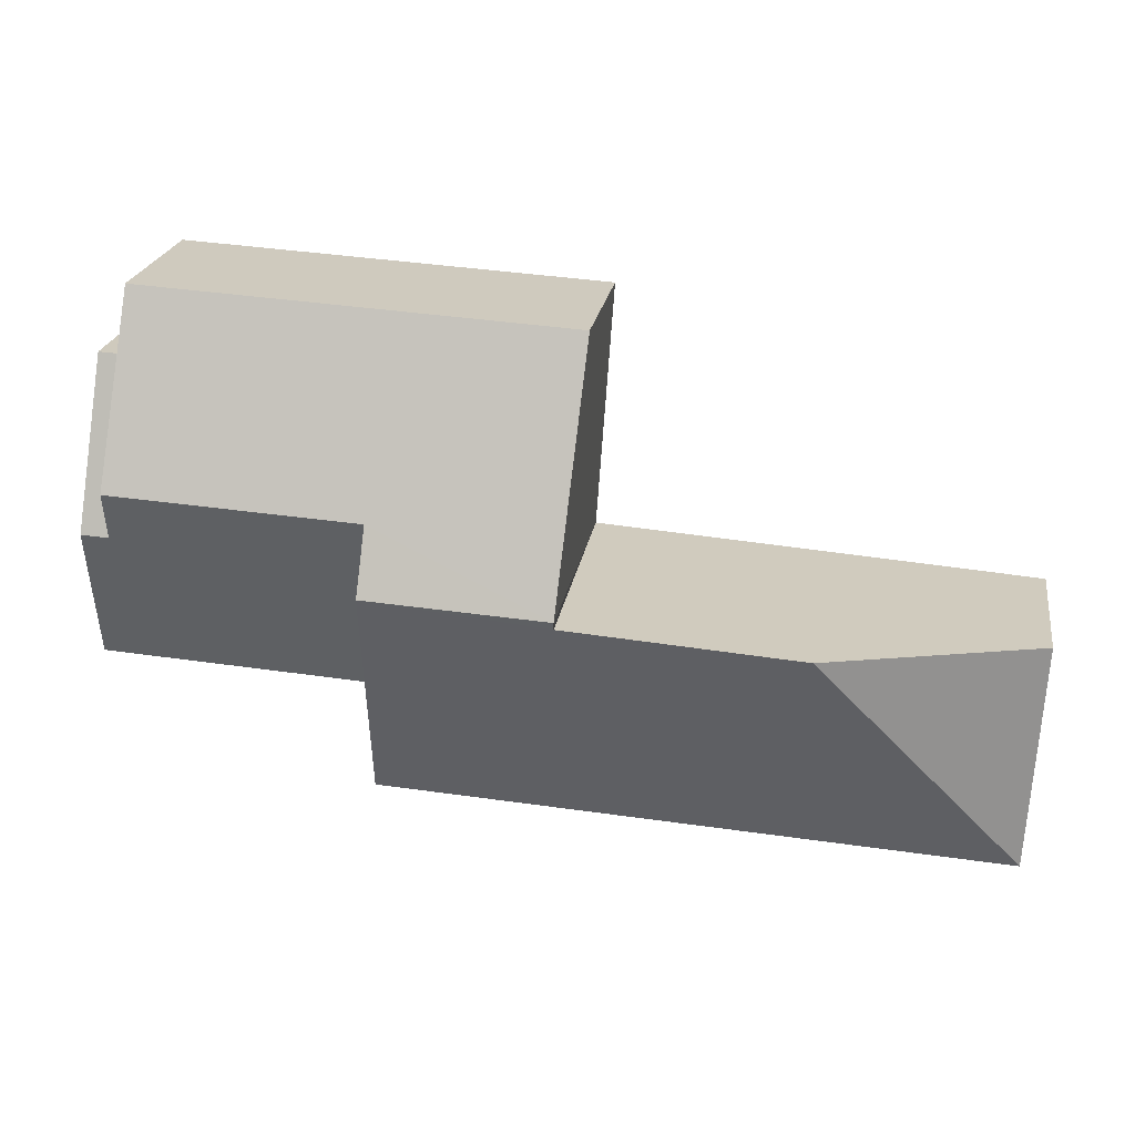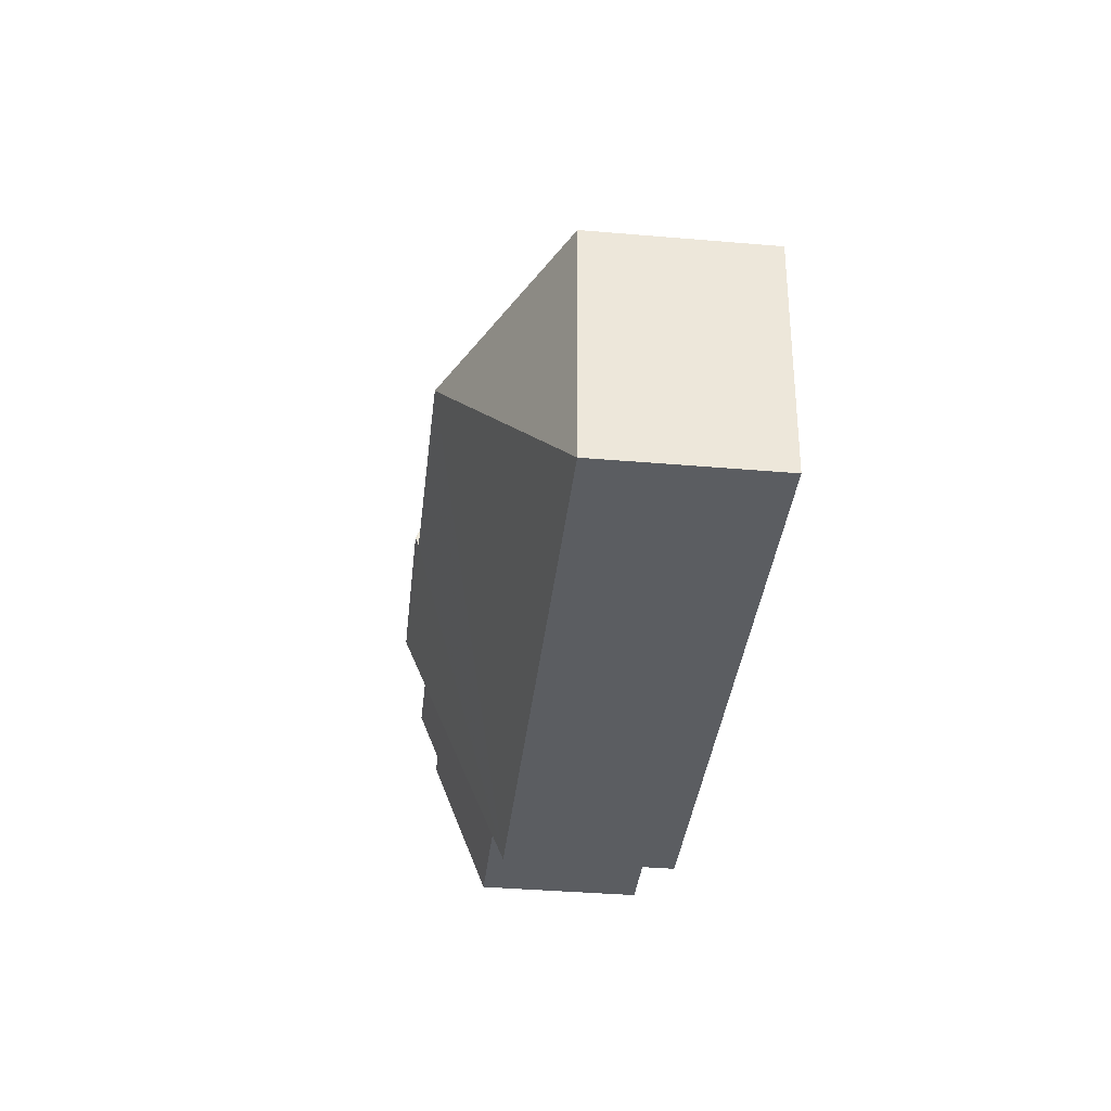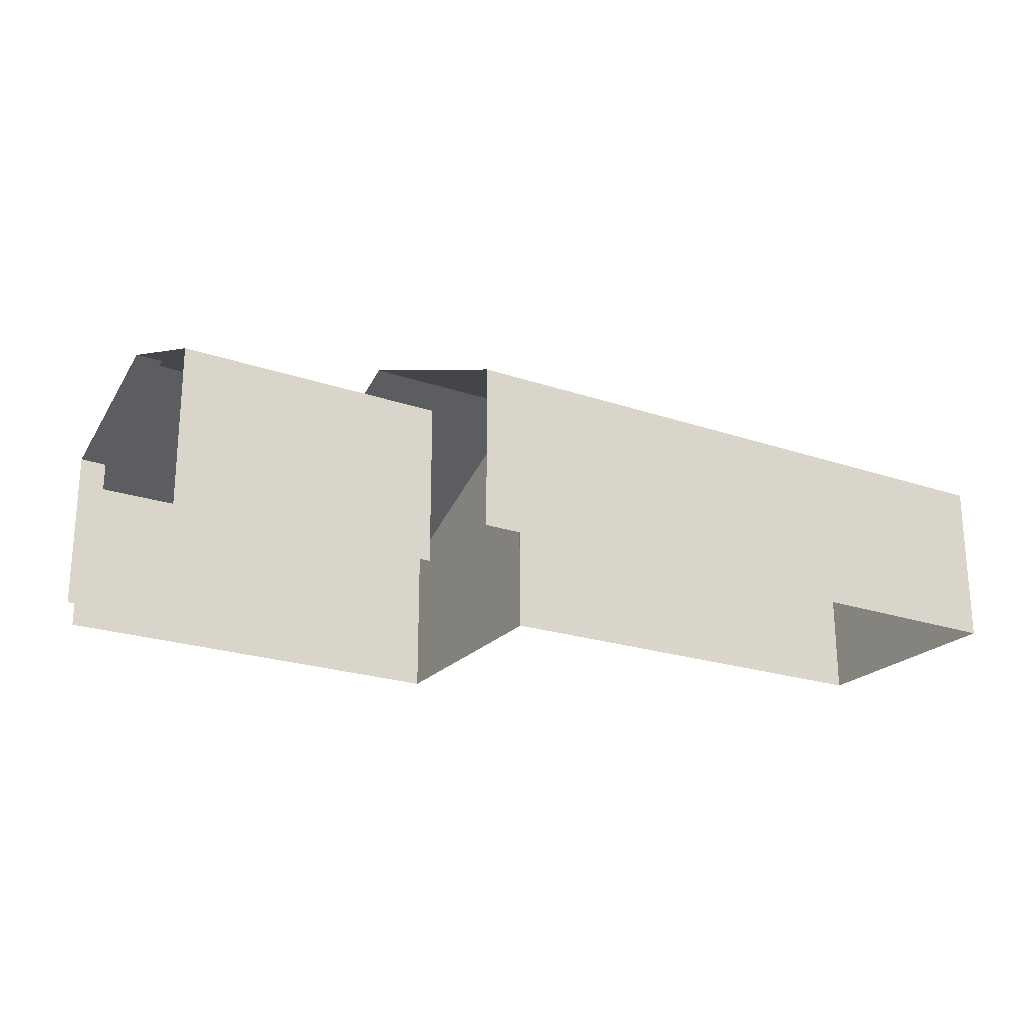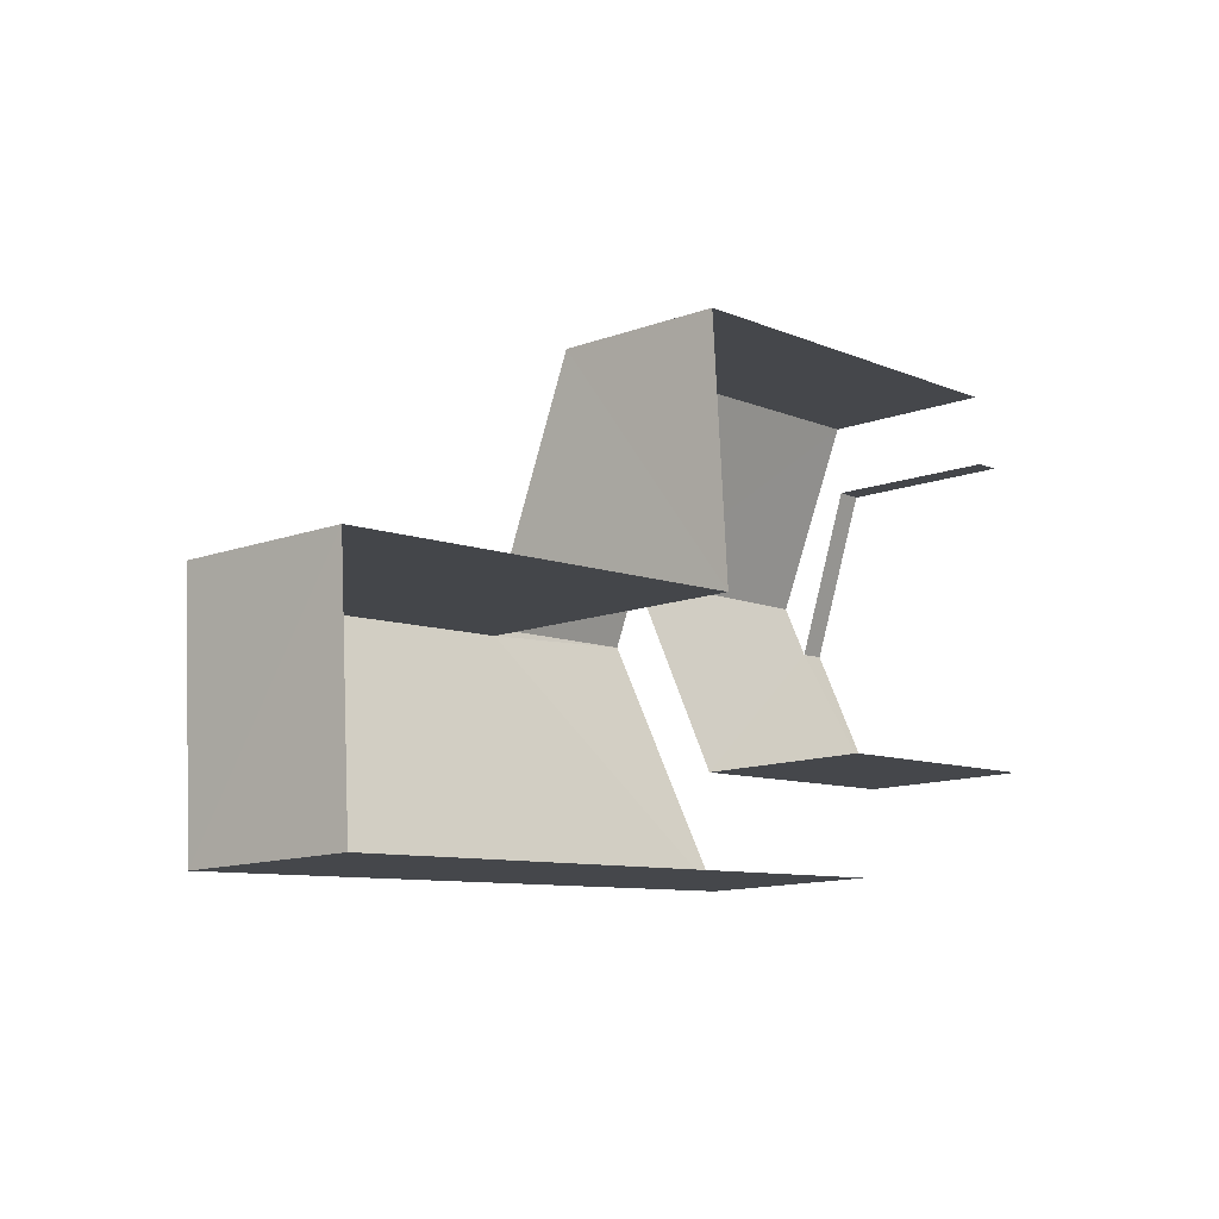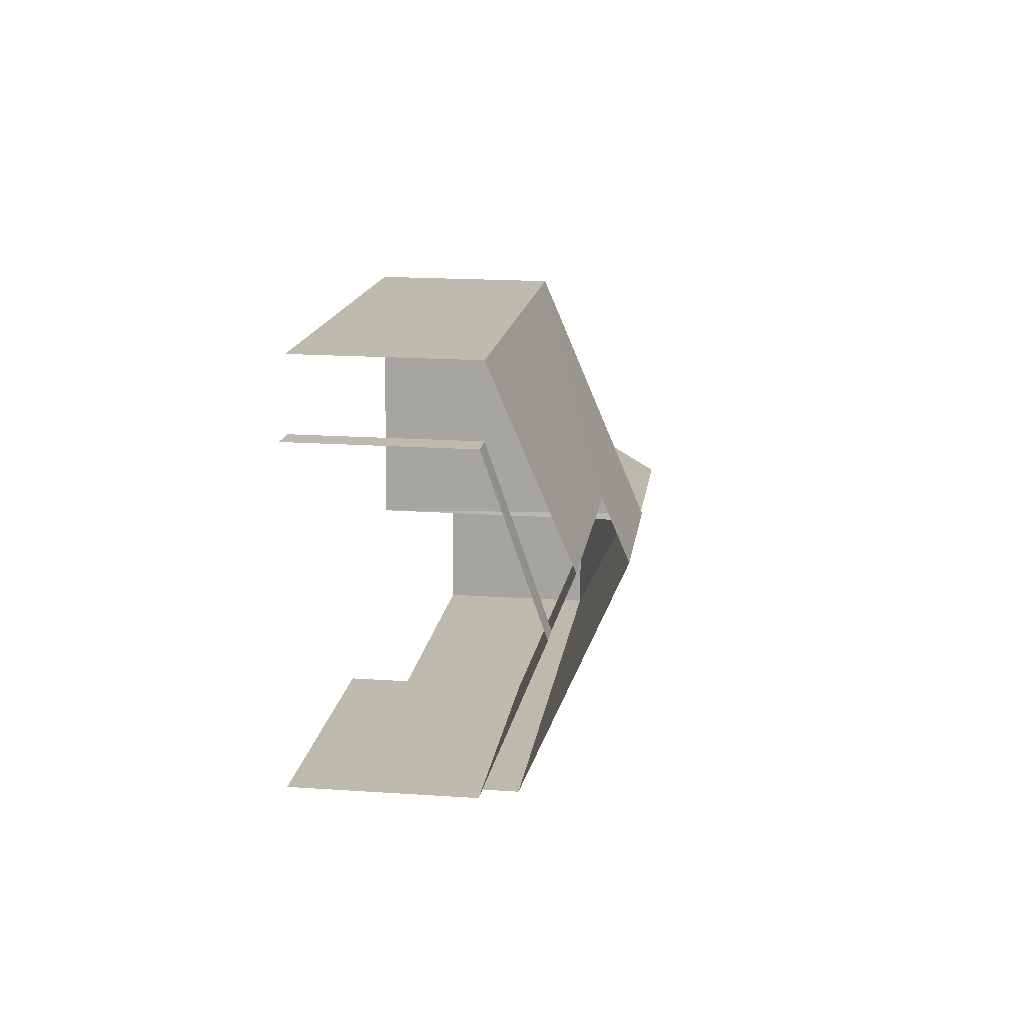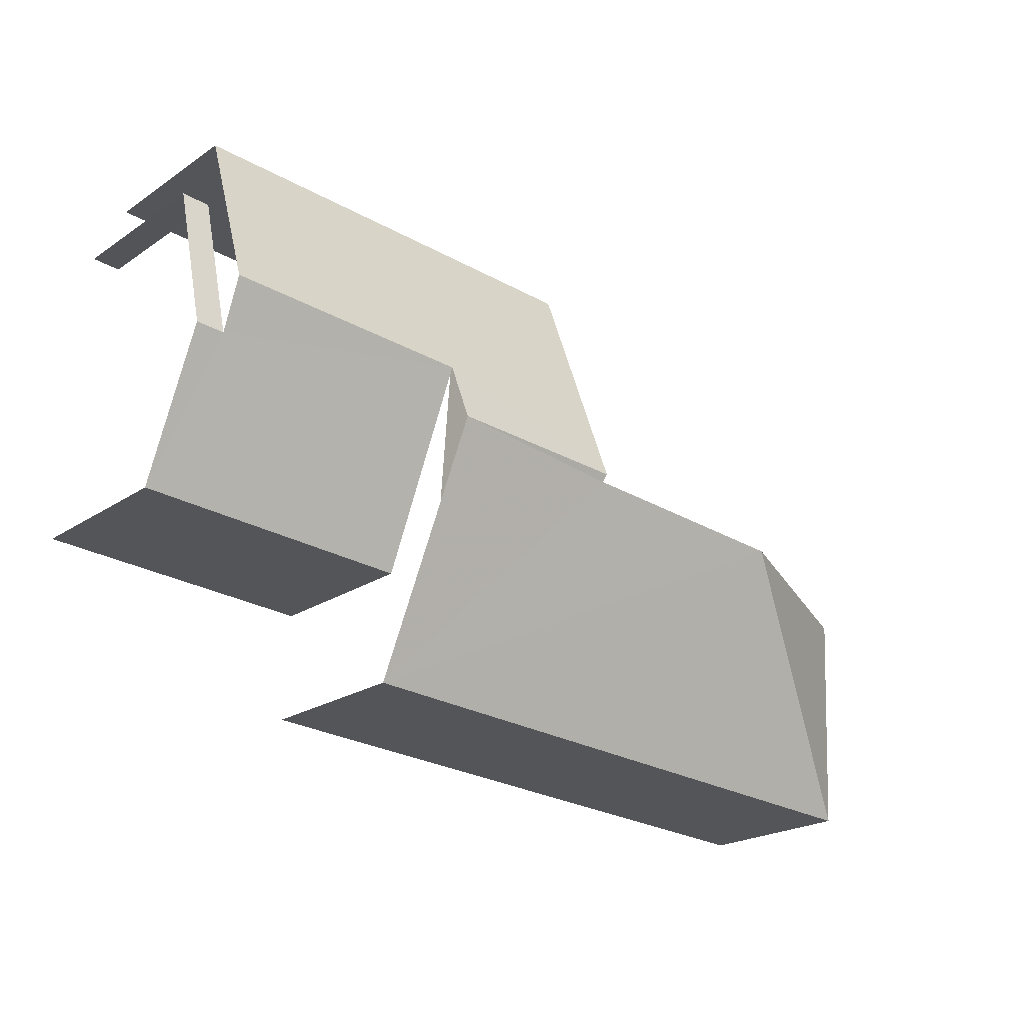
<metadata>
{"format":"obj","ext":"obj","renderer":"f3d","projection":"perspective","resolution":1024,"background":"white","views":[{"elev":22.3,"azim":8.8,"up":"+Y"},{"elev":-39.3,"azim":83.9,"up":"+Y"},{"elev":-22.5,"azim":-34.1,"up":"+Z"},{"elev":-13.0,"azim":130.1,"up":"+Y"},{"elev":18.7,"azim":-82.5,"up":"+Y"},{"elev":-21.8,"azim":-40.5,"up":"+Y"}]}
</metadata>
<code>
v -3.733e+05 -1.054e+05 22.39
v -3.733e+05 -1.054e+05 22.4
v -3.733e+05 -1.054e+05 22.39
v -3.733e+05 -1.054e+05 22.39
v -3.733e+05 -1.054e+05 22.39
v -3.733e+05 -1.054e+05 22.39
v -3.733e+05 -1.054e+05 22.39
v -3.733e+05 -1.054e+05 22.39
v -3.733e+05 -1.054e+05 22.39
v -3.733e+05 -1.054e+05 22.39
v -3.733e+05 -1.054e+05 26.7
v -3.733e+05 -1.054e+05 28.71
v -3.733e+05 -1.054e+05 26.69
v -3.733e+05 -1.054e+05 29.41
v -3.733e+05 -1.054e+05 28.71
v -3.733e+05 -1.054e+05 29.41
v -3.733e+05 -1.054e+05 26.7
v -3.733e+05 -1.054e+05 29.29
v -3.733e+05 -1.054e+05 26.7
v -3.733e+05 -1.054e+05 26.7
v -3.733e+05 -1.054e+05 29.33
v -3.733e+05 -1.054e+05 28.18
v -3.733e+05 -1.054e+05 26.7
v -3.733e+05 -1.054e+05 26.7
v -3.733e+05 -1.054e+05 28.18
v -3.733e+05 -1.054e+05 26.7
v -3.733e+05 -1.054e+05 26.7
f 1 2 3
f 4 1 3
f 5 6 7
f 2 6 3
f 5 7 8
f 9 3 5
f 10 9 5
f 3 6 5
f 6 20 23
f 12 23 16
f 6 2 20
f 23 20 16
f 26 8 25
f 8 7 25
f 7 24 25
f 10 27 11
f 11 27 15
f 10 5 27
f 15 27 22
f 11 12 13
f 13 12 14
f 11 15 12
f 14 12 16
f 17 18 19
f 18 20 19
f 16 20 21
f 14 16 21
f 20 18 21
f 12 22 23
f 23 22 24
f 12 15 22
f 24 22 25
f 22 26 25
f 22 27 26
f 5 8 26
f 27 5 26
f 11 9 10
f 11 13 9
f 4 19 1
f 4 17 19
f 9 13 3
f 3 14 21
f 3 13 14
f 21 18 3
f 3 18 4
f 18 17 4
f 20 2 1
f 19 20 1
f 6 23 24
f 7 6 24

</code>
